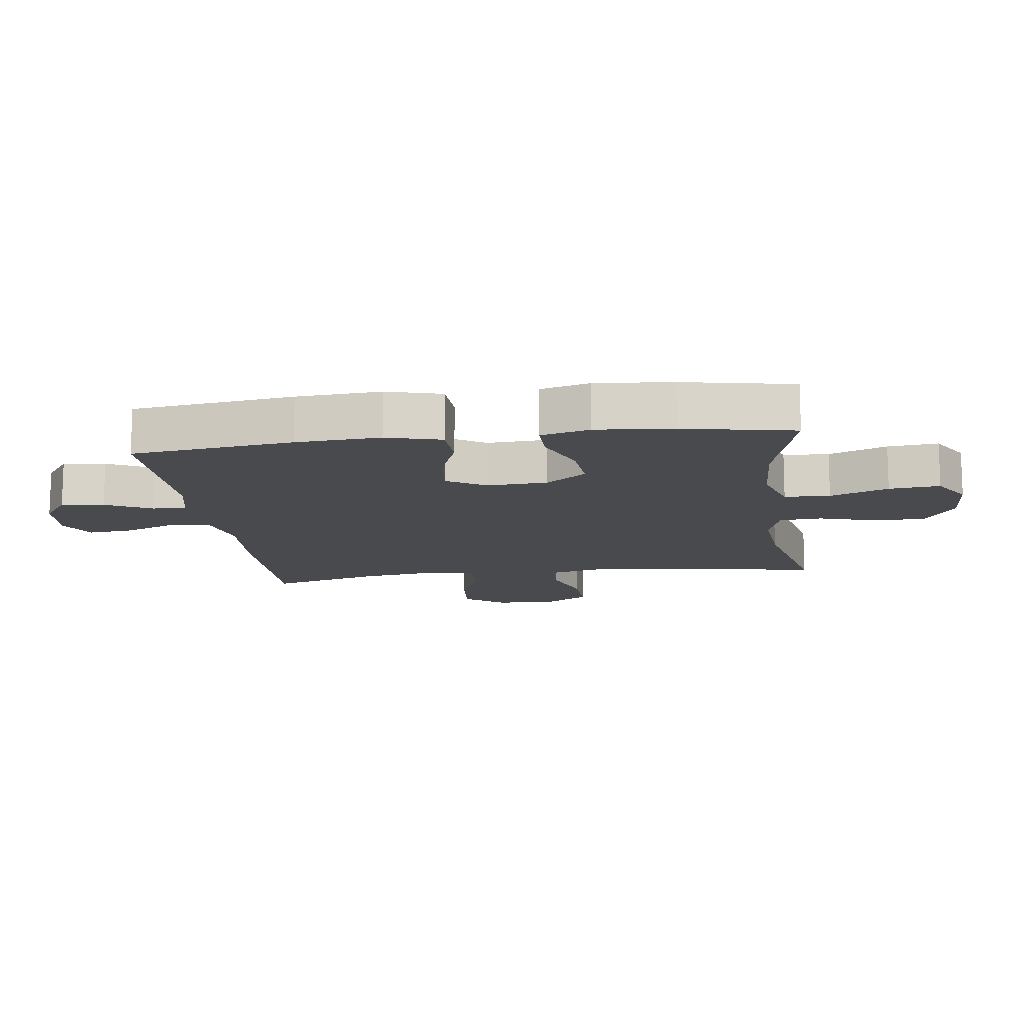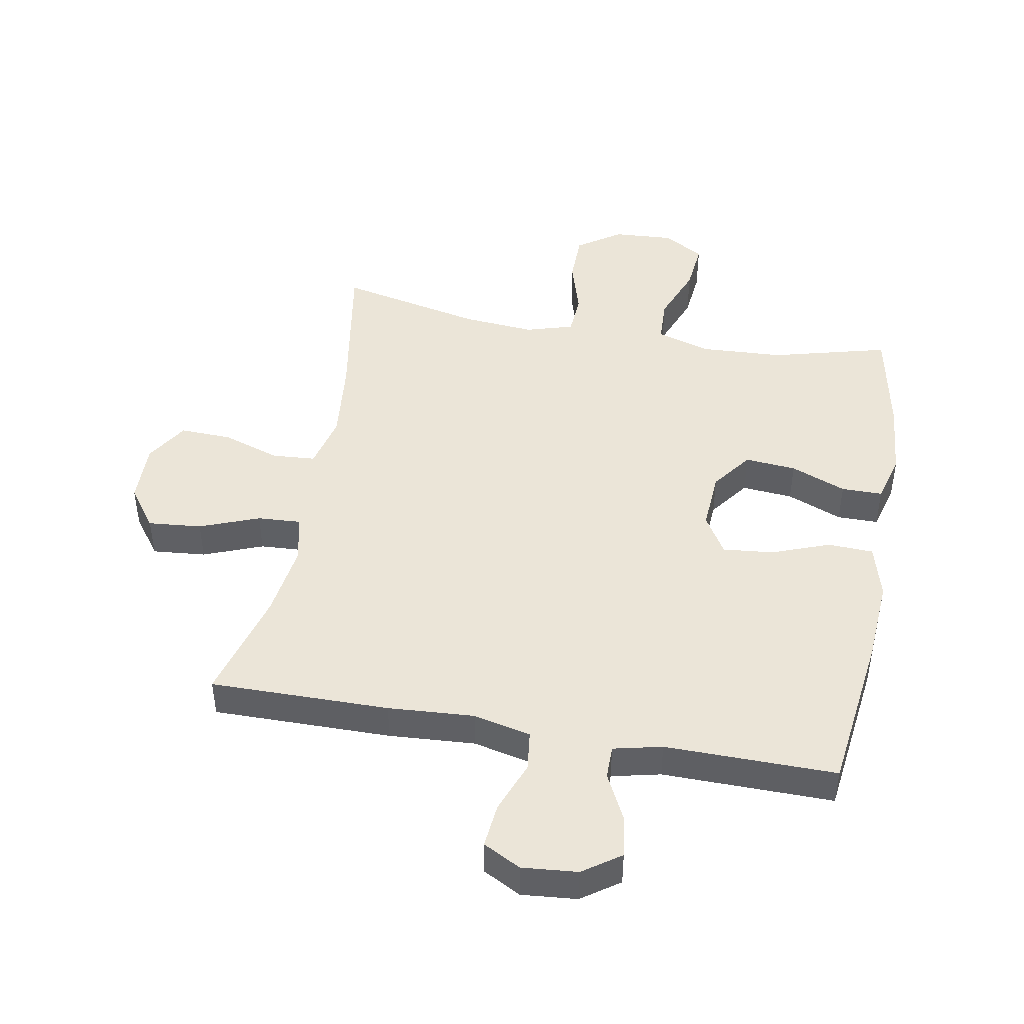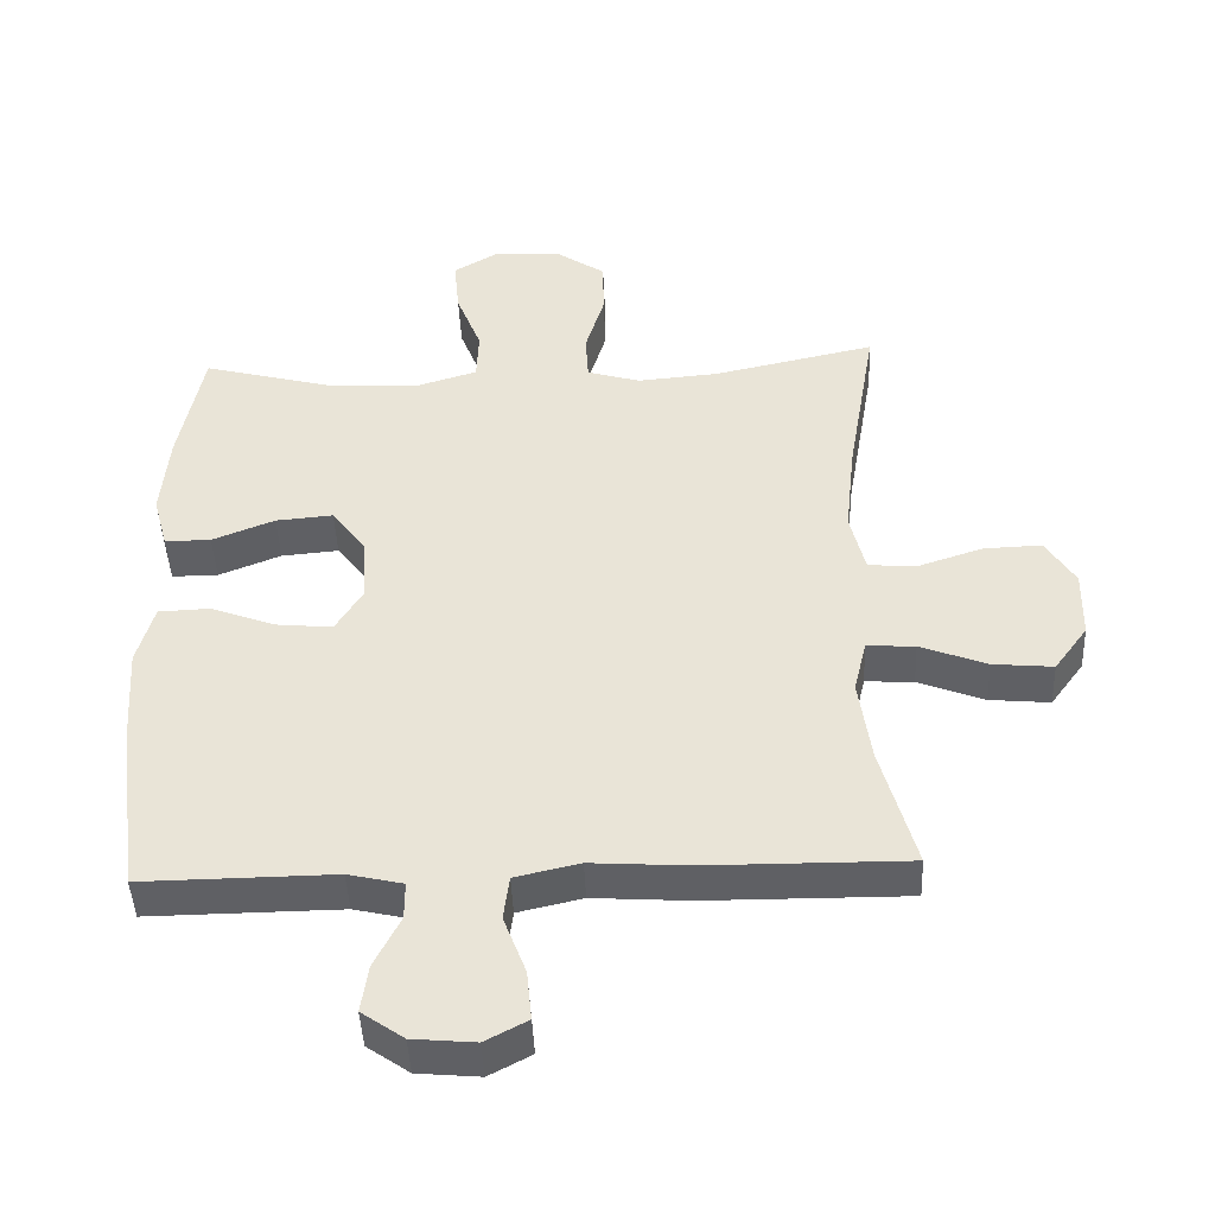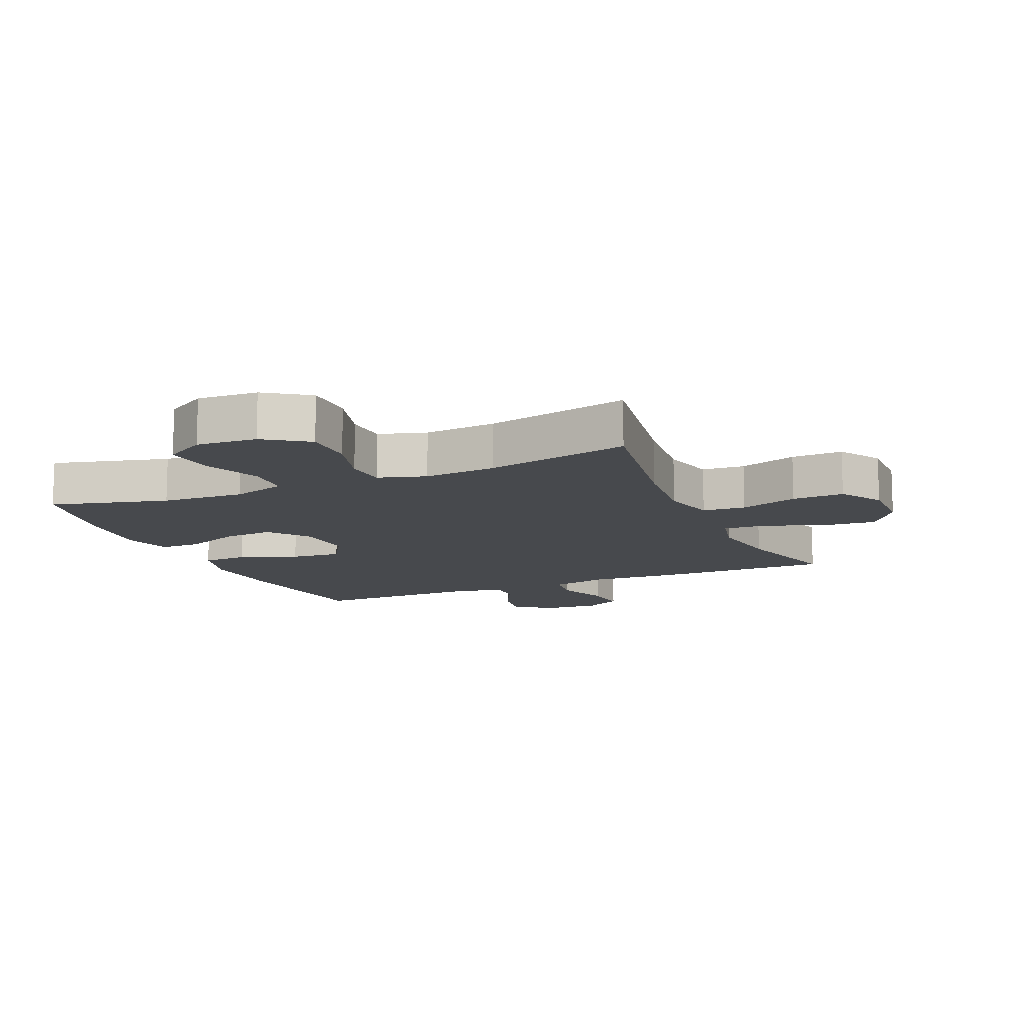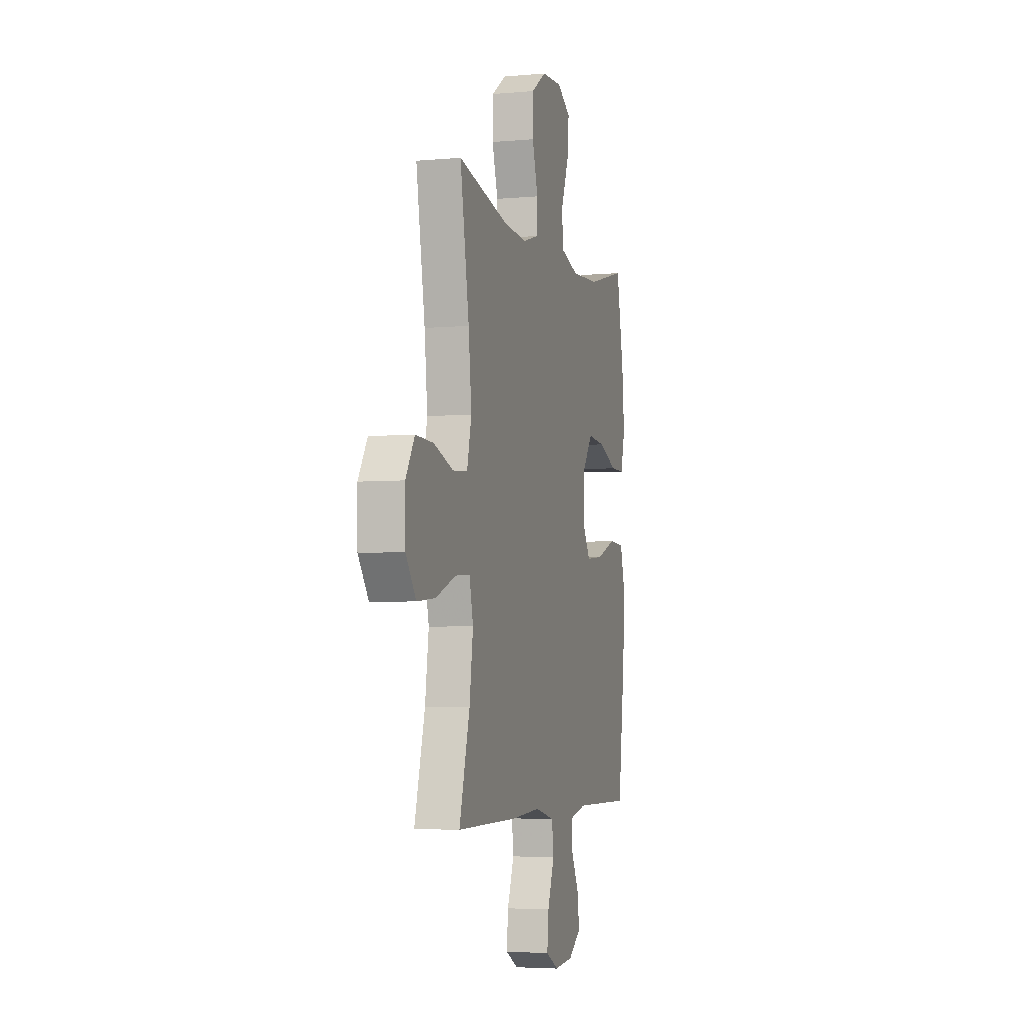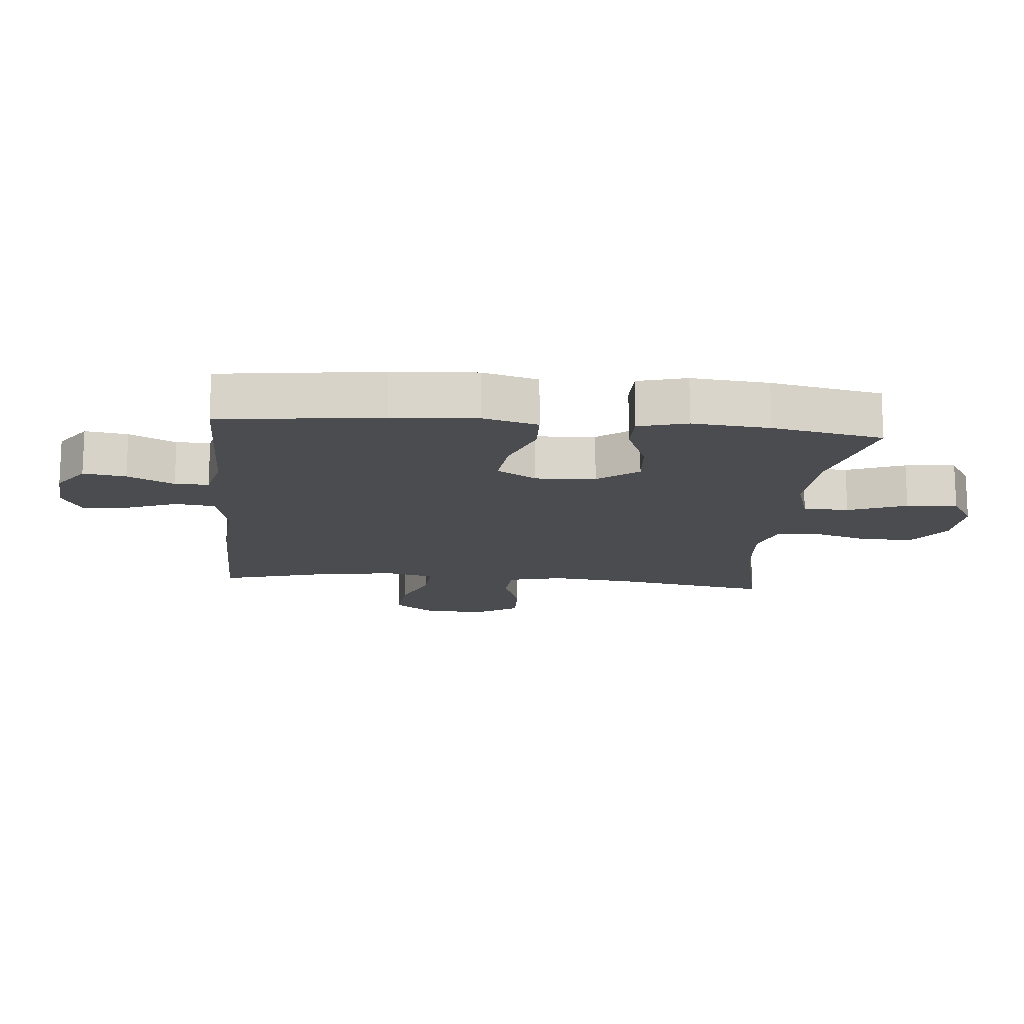
<metadata>
{"format":"obj","ext":"obj","renderer":"f3d","projection":"perspective","resolution":1024,"background":"white","views":[{"elev":-13.2,"azim":-82.4,"up":"+Y"},{"elev":45.6,"azim":-169.7,"up":"+Y"},{"elev":-44.9,"azim":2.4,"up":"+Z"},{"elev":-12.2,"azim":23.5,"up":"+Y"},{"elev":-4.5,"azim":106.2,"up":"+Z"},{"elev":-15.1,"azim":-95.3,"up":"+Y"}]}
</metadata>
<code>
v 0.5 0.07 -0.5
v 0.213 0.07 -0.498
v 0.075 0.07 -0.489
v -0.017 0.07 -0.51
v -0.025 0.07 -0.574
v 0.007 0.07 -0.658
v 0.014 0.07 -0.729
v -0.046 0.07 -0.761
v -0.135 0.07 -0.753
v -0.195 0.07 -0.711
v -0.185 0.07 -0.643
v -0.148 0.07 -0.569
v -0.148 0.07 -0.515
v -0.226 0.07 -0.497
v -0.5 0.07 -0.5
v -0.533 0.07 -0.242
v -0.542 0.07 -0.107
v -0.518 0.07 -0.019
v -0.445 0.07 -0.016
v -0.352 0.07 -0.051
v -0.271 0.07 -0.059
v -0.233 0.07 0.004
v -0.239 0.07 0.1
v -0.287 0.07 0.165
v -0.369 0.07 0.158
v -0.458 0.07 0.122
v -0.524 0.07 0.122
v -0.545 0.07 0.2
v -0.534 0.07 0.323
v -0.5 0.07 0.5
v -0.313 0.07 0.451
v -0.18 0.07 0.444
v -0.093 0.07 0.471
v -0.09 0.07 0.544
v -0.126 0.07 0.637
v -0.134 0.07 0.718
v -0.069 0.07 0.757
v 0.028 0.07 0.751
v 0.098 0.07 0.703
v 0.099 0.07 0.621
v 0.072 0.07 0.53
v 0.076 0.07 0.462
v 0.152 0.07 0.439
v 0.268 0.07 0.449
v 0.5 0.07 0.5
v 0.458 0.07 0.252
v 0.444 0.07 0.119
v 0.465 0.07 0.031
v 0.534 0.07 0.026
v 0.627 0.07 0.057
v 0.71 0.07 0.06
v 0.752 0.07 -0.008
v 0.75 0.07 -0.107
v 0.702 0.07 -0.173
v 0.616 0.07 -0.165
v 0.521 0.07 -0.128
v 0.452 0.07 -0.124
v 0.434 0.07 -0.2
v 0.451 0.07 -0.321
v 0.5 0 -0.5
v 0.213 0 -0.498
v 0.075 0 -0.489
v -0.017 0 -0.51
v -0.025 0 -0.574
v 0.007 0 -0.658
v 0.014 0 -0.729
v -0.046 0 -0.761
v -0.135 0 -0.753
v -0.195 0 -0.711
v -0.185 0 -0.643
v -0.148 0 -0.569
v -0.148 0 -0.515
v -0.226 0 -0.497
v -0.5 0 -0.5
v -0.533 0 -0.242
v -0.542 0 -0.107
v -0.518 0 -0.019
v -0.445 0 -0.016
v -0.352 0 -0.051
v -0.271 0 -0.059
v -0.233 0 0.004
v -0.239 0 0.1
v -0.287 0 0.165
v -0.369 0 0.158
v -0.458 0 0.122
v -0.524 0 0.122
v -0.545 0 0.2
v -0.534 0 0.323
v -0.5 0 0.5
v -0.313 0 0.451
v -0.18 0 0.444
v -0.093 0 0.471
v -0.09 0 0.544
v -0.126 0 0.637
v -0.134 0 0.718
v -0.069 0 0.757
v 0.028 0 0.751
v 0.098 0 0.703
v 0.099 0 0.621
v 0.072 0 0.53
v 0.076 0 0.462
v 0.152 0 0.439
v 0.268 0 0.449
v 0.5 0 0.5
v 0.458 0 0.252
v 0.444 0 0.119
v 0.465 0 0.031
v 0.534 0 0.026
v 0.627 0 0.057
v 0.71 0 0.06
v 0.752 0 -0.008
v 0.75 0 -0.107
v 0.702 0 -0.173
v 0.616 0 -0.165
v 0.521 0 -0.128
v 0.452 0 -0.124
v 0.434 0 -0.2
v 0.451 0 -0.321
f 53 54 55 56
f 53 56 57
f 52 53 57
f 49 50 51 52
f 48 49 52 57
f 47 48 57 58
f 44 45 46
f 43 44 46 47
f 42 43 47 58
f 38 39 40 41
f 38 41 42
f 37 38 42
f 34 35 36 37
f 33 34 37 42
f 32 33 42 58
f 28 29 30 31
f 25 26 27 28
f 24 25 28 31
f 23 24 31 32
f 17 18 19 20
f 17 20 21
f 14 15 16 17
f 13 14 17 21
f 9 10 11 12
f 9 12 13
f 8 9 13
f 5 6 7 8
f 5 8 13 21
f 59 1 2 3
f 59 3 4
f 58 59 4
f 22 23 32 58
f 22 58 4
f 4 5 21 22
f 115 114 113 112
f 116 115 112
f 116 112 111
f 111 110 109 108
f 116 111 108 107
f 117 116 107 106
f 105 104 103
f 106 105 103 102
f 117 106 102 101
f 100 99 98 97
f 101 100 97
f 101 97 96
f 96 95 94 93
f 101 96 93 92
f 117 101 92 91
f 90 89 88 87
f 87 86 85 84
f 90 87 84 83
f 91 90 83 82
f 79 78 77 76
f 80 79 76
f 76 75 74 73
f 80 76 73 72
f 71 70 69 68
f 72 71 68
f 72 68 67
f 67 66 65 64
f 80 72 67 64
f 62 61 60 118
f 63 62 118
f 63 118 117
f 117 91 82 81
f 63 117 81
f 81 80 64 63
f 1 60 61 2
f 2 61 62 3
f 3 62 63 4
f 4 63 64 5
f 5 64 65 6
f 6 65 66 7
f 7 66 67 8
f 8 67 68 9
f 9 68 69 10
f 10 69 70 11
f 11 70 71 12
f 12 71 72 13
f 13 72 73 14
f 14 73 74 15
f 15 74 75 16
f 16 75 76 17
f 17 76 77 18
f 18 77 78 19
f 19 78 79 20
f 20 79 80 21
f 21 80 81 22
f 22 81 82 23
f 23 82 83 24
f 24 83 84 25
f 25 84 85 26
f 26 85 86 27
f 27 86 87 28
f 28 87 88 29
f 29 88 89 30
f 30 89 90 31
f 31 90 91 32
f 32 91 92 33
f 33 92 93 34
f 34 93 94 35
f 35 94 95 36
f 36 95 96 37
f 37 96 97 38
f 38 97 98 39
f 39 98 99 40
f 40 99 100 41
f 41 100 101 42
f 42 101 102 43
f 43 102 103 44
f 44 103 104 45
f 45 104 105 46
f 46 105 106 47
f 47 106 107 48
f 48 107 108 49
f 49 108 109 50
f 50 109 110 51
f 51 110 111 52
f 52 111 112 53
f 53 112 113 54
f 54 113 114 55
f 55 114 115 56
f 56 115 116 57
f 57 116 117 58
f 58 117 118 59
f 59 118 60 1

</code>
